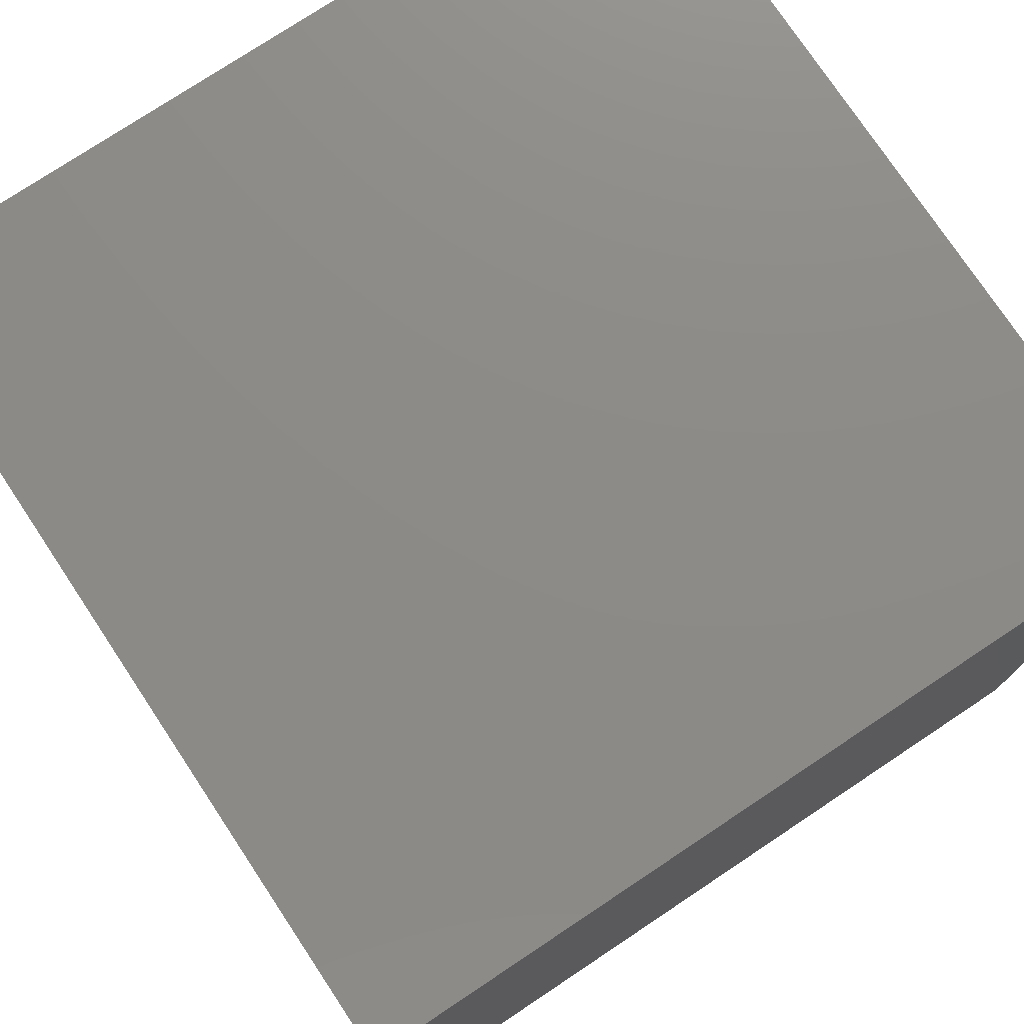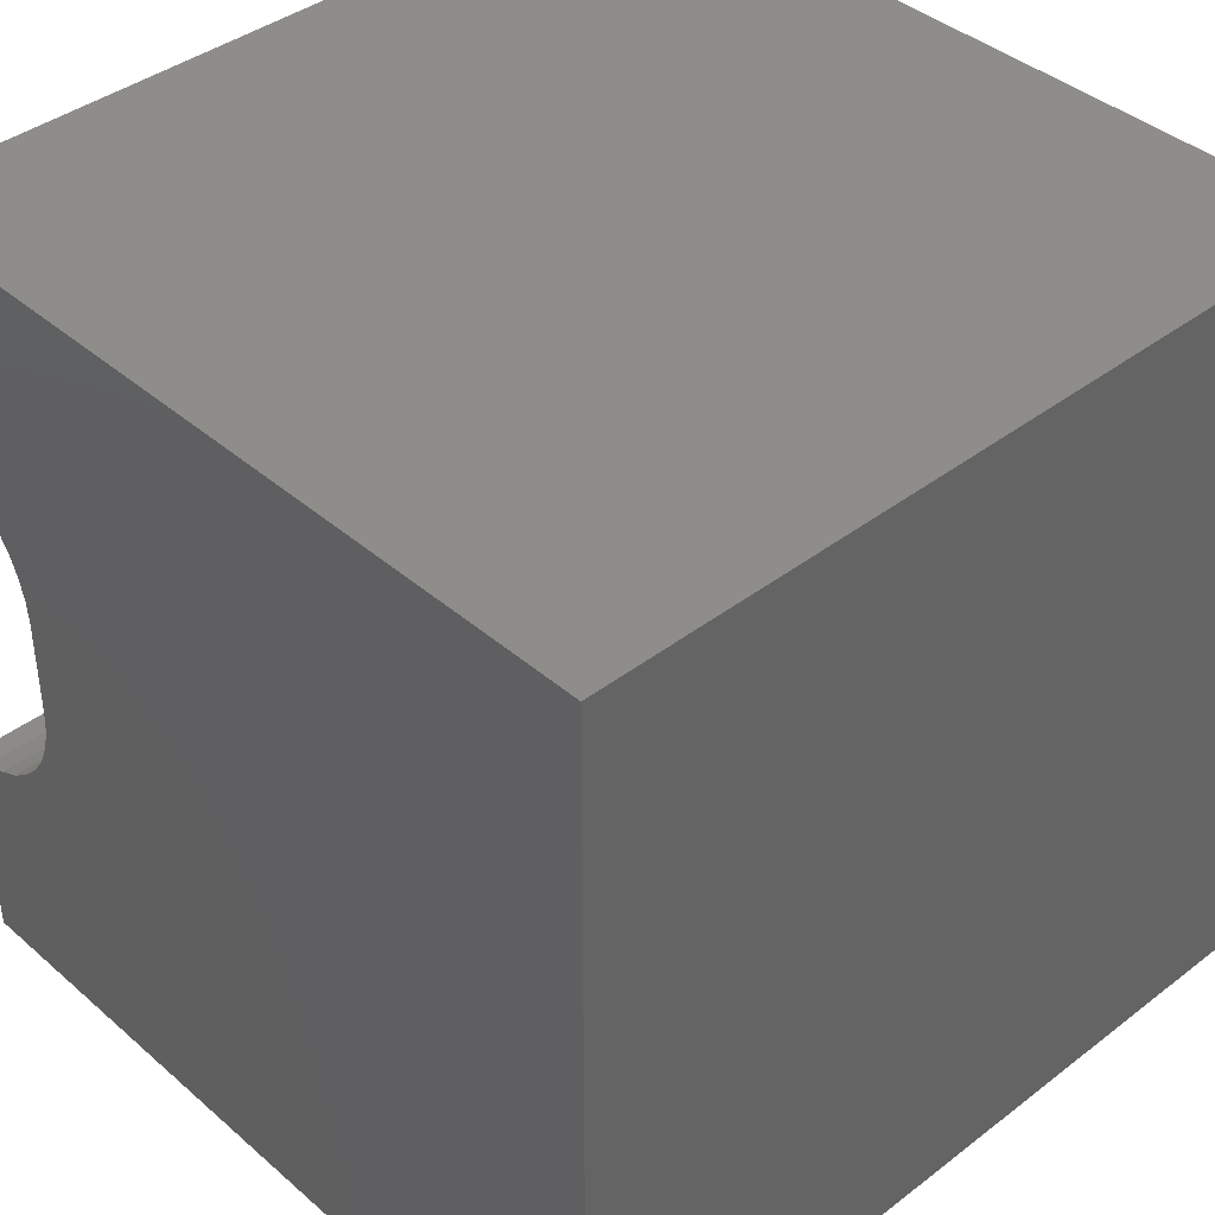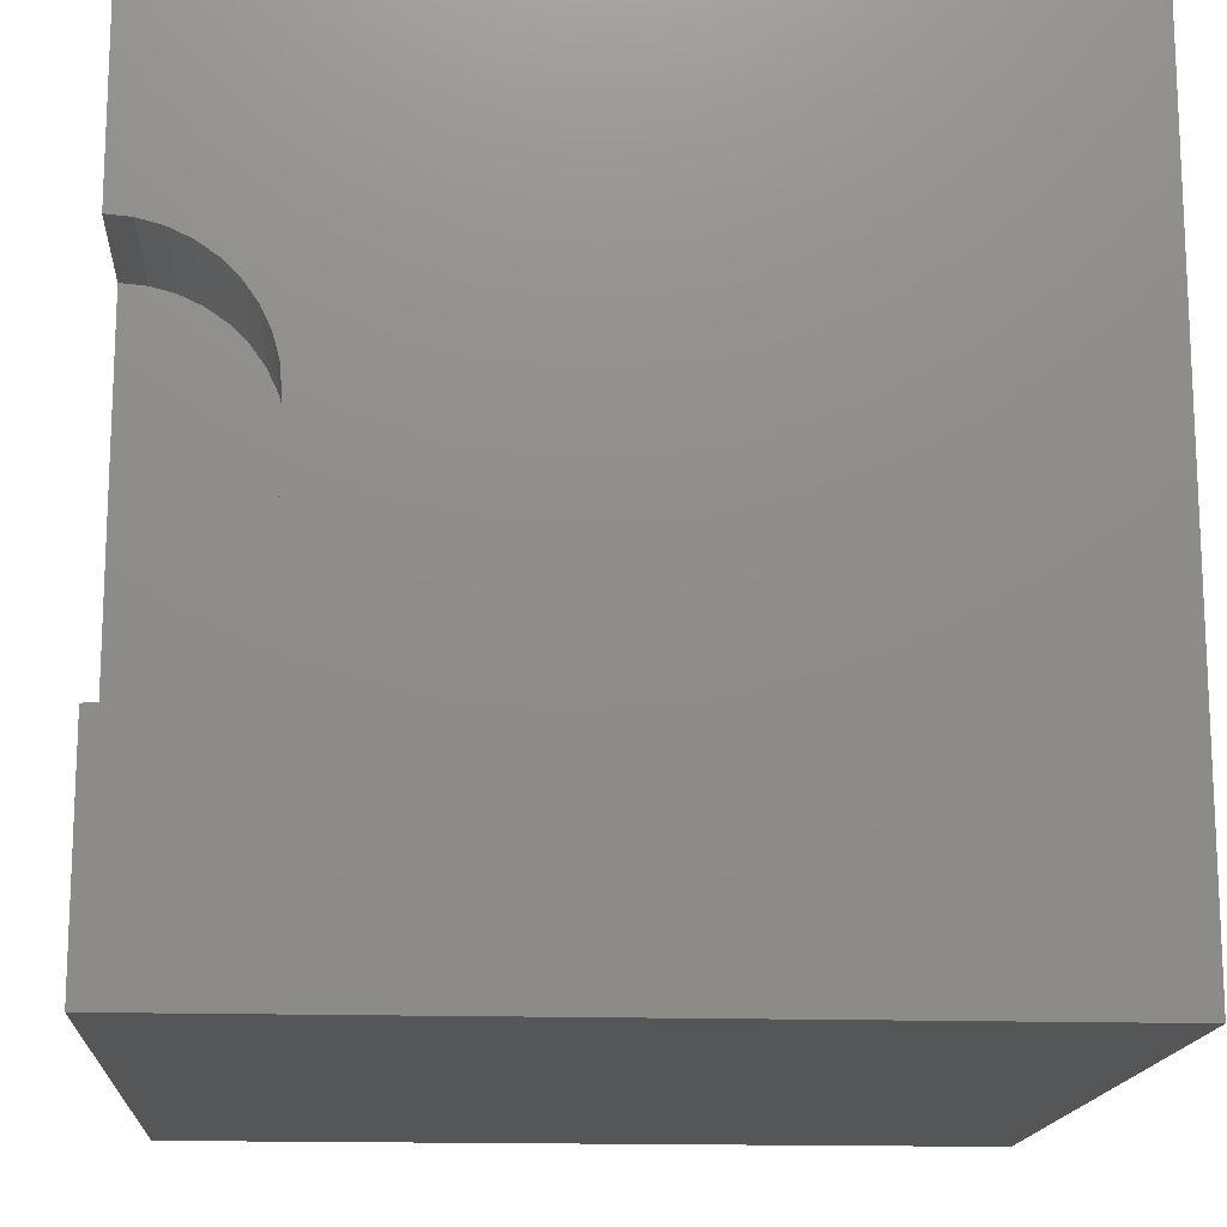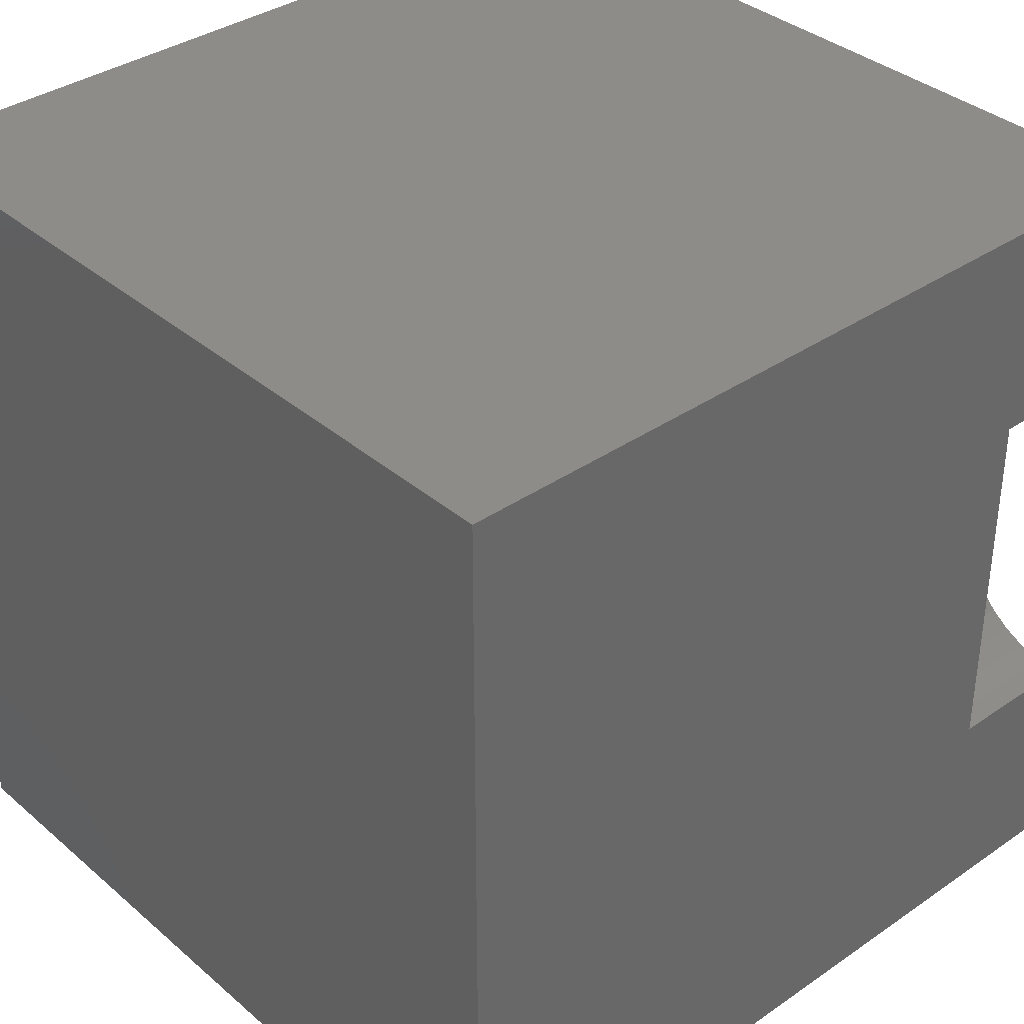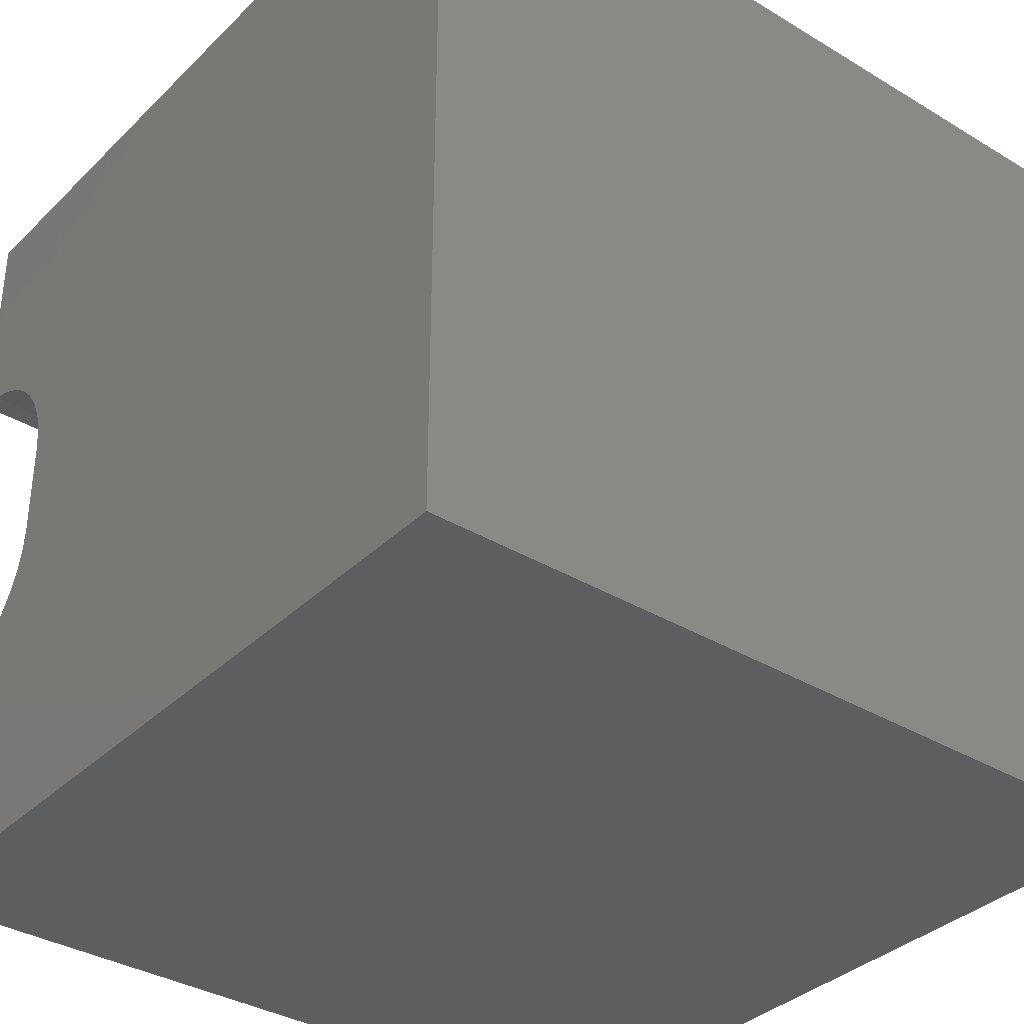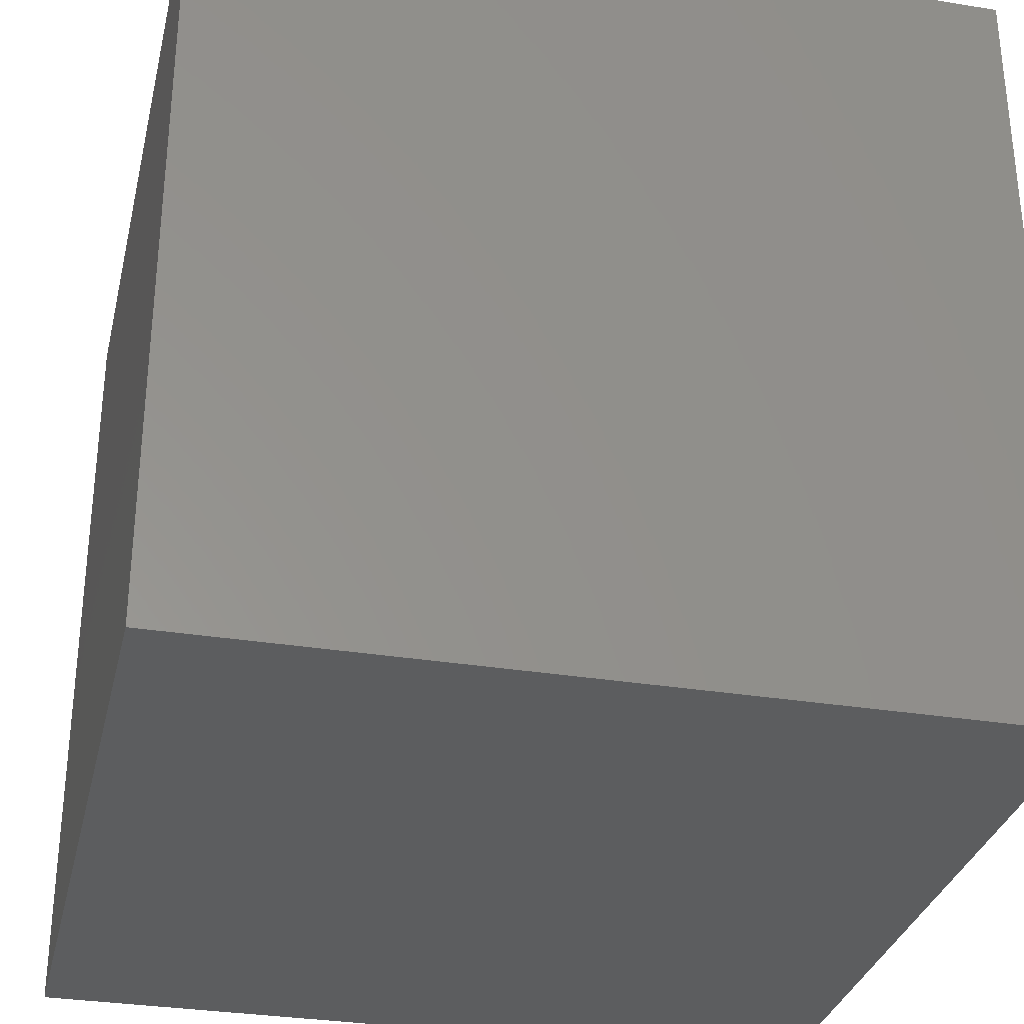
<metadata>
{"format":"stl","ext":"stl","renderer":"f3d","projection":"perspective","resolution":1024,"background":"white","views":[{"elev":76.3,"azim":56.4,"up":"+Y"},{"elev":40.2,"azim":46.7,"up":"+Y"},{"elev":-15.6,"azim":-3.8,"up":"+Y"},{"elev":36.1,"azim":-132.0,"up":"+Y"},{"elev":-35.5,"azim":51.5,"up":"+Y"},{"elev":-31.6,"azim":167.0,"up":"+Y"}]}
</metadata>
<code>
# stl→obj: 52 verts, 92 faces
v 0 7.296 10
v 0 10 10
v 0 7.296 8.289
v 0 10 0
v 0 2.704 8.289
v 0 0 0
v 0 2.704 10
v 0 0 10
v 0.291 2.73 10
v 1.026e-16 7.296 10
v 0.291 7.27 10
v 0.5732 7.195 10
v 10 10 10
v 0.8379 7.071 10
v 1.077 6.904 10
v 1.284 6.697 10
v 1.451 6.458 10
v 1.575 6.193 10
v 1.65 4.089 10
v 1.575 3.807 10
v 10 0 10
v 1.451 3.542 10
v 1.284 3.303 10
v 1.077 3.096 10
v 0.8379 2.929 10
v 0.5732 2.805 10
v 1.65 5.911 10
v 1.676 5.62 10
v 1.676 4.38 10
v 10 10 0
v 10 0 0
v 0.5732 7.195 8.289
v 0.291 7.27 8.289
v 1.676 5.62 8.289
v 1.026e-16 7.296 8.289
v 1.676 4.38 8.289
v -3.079e-16 2.704 8.289
v 0.291 2.73 8.289
v 0.5732 2.805 8.289
v 0.8379 2.929 8.289
v 1.077 3.096 8.289
v 1.284 3.303 8.289
v 1.451 3.542 8.289
v 1.65 4.089 8.289
v 1.575 3.807 8.289
v 1.65 5.911 8.289
v 1.575 6.193 8.289
v 1.451 6.458 8.289
v 1.284 6.697 8.289
v 1.077 6.904 8.289
v 0.8379 7.071 8.289
v -3.079e-16 2.704 10
f 1 2 3
f 3 2 4
f 3 4 5
f 5 4 6
f 5 6 7
f 7 6 8
f 9 7 8
f 10 11 2
f 2 11 12
f 2 12 13
f 13 12 14
f 13 14 15
f 15 16 13
f 13 16 17
f 13 17 18
f 19 20 21
f 21 20 22
f 21 22 23
f 23 24 21
f 21 24 25
f 21 25 8
f 8 25 26
f 8 26 9
f 18 27 13
f 13 27 28
f 13 28 21
f 21 28 29
f 21 29 19
f 30 13 31
f 31 13 21
f 4 30 6
f 6 30 31
f 13 30 2
f 2 30 4
f 31 21 6
f 6 21 8
f 32 33 34
f 34 33 35
f 34 35 36
f 36 35 37
f 36 37 38
f 38 39 36
f 36 39 40
f 36 40 41
f 41 42 36
f 36 42 43
f 36 43 44
f 44 43 45
f 46 47 48
f 48 49 46
f 46 49 50
f 46 50 34
f 34 50 51
f 34 51 32
f 37 52 9
f 37 9 38
f 38 9 26
f 38 26 39
f 39 26 25
f 39 25 40
f 40 25 24
f 40 24 41
f 41 24 23
f 41 23 42
f 42 23 22
f 42 22 43
f 43 22 20
f 43 20 45
f 45 20 19
f 45 19 44
f 44 19 29
f 44 29 36
f 34 28 27
f 34 27 46
f 46 27 18
f 46 18 47
f 47 18 17
f 47 17 48
f 48 17 16
f 48 16 49
f 49 16 15
f 49 15 50
f 50 15 14
f 50 14 51
f 51 14 12
f 51 12 32
f 32 12 11
f 32 11 33
f 33 11 10
f 33 10 35
f 34 36 28
f 28 36 29

</code>
